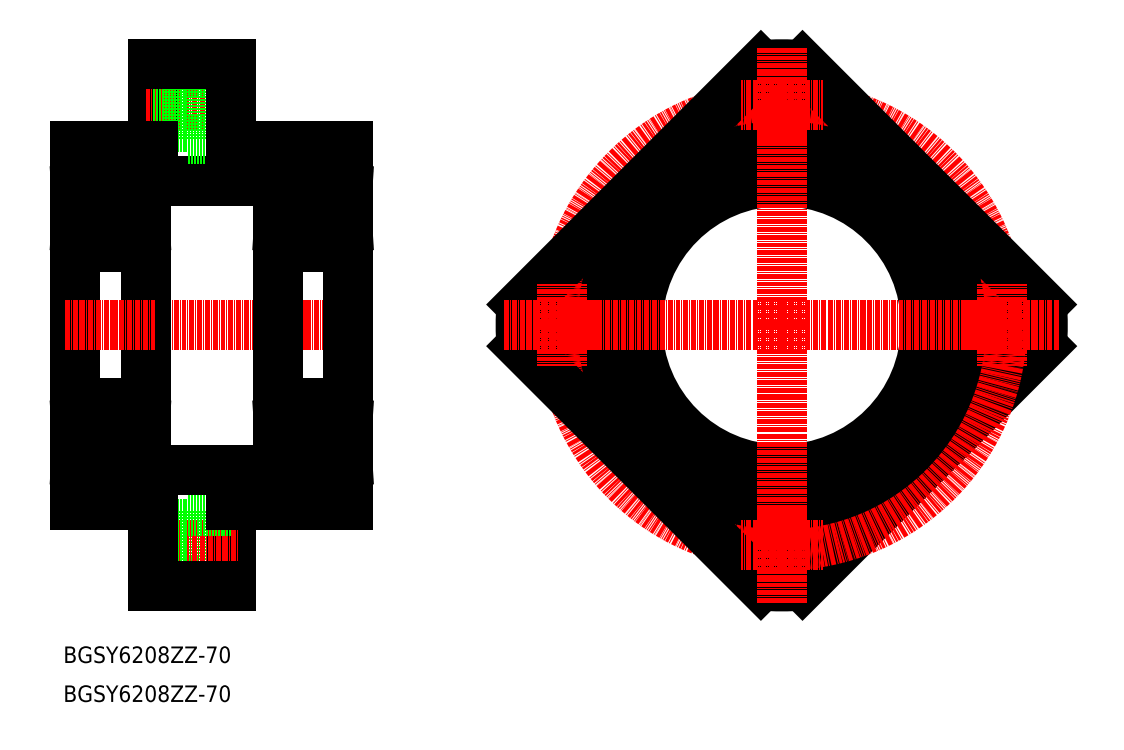
<metadata>
{"format":"dxf","ext":"dxf","renderer":"ezdxf+matplotlib","layout":"modelspace","background":"white","min_lineweight":24,"dpi":150}
</metadata>
<code>
0
SECTION
2
ENTITIES
0
LINE
8
0
10
-107.8
20
55.41
30
0
11
-107.8
21
34.41
31
0
0
LINE
8
CENTER
10
-109.8
20
44.91
30
0
11
-85.78
21
44.91
31
0
0
LINE
8
0
10
-107.8
20
39.41
30
0
11
-98.78
21
39.41
31
0
0
LINE
8
0
10
-107.8
20
50.41
30
0
11
-98.78
21
50.41
31
0
0
LINE
8
0
10
-98.78
20
53.66
30
0
11
-87.78
21
53.66
31
0
0
LINE
8
0
10
-98.78
20
36.16
30
0
11
-98.78
21
53.66
31
0
0
CIRCLE
8
0
10
110
20
-11.59
30
0
40
8.75
0
CIRCLE
8
0
10
110
20
-11.59
30
0
40
5.5
0
CIRCLE
8
0
10
53.48
20
-68.09
30
0
40
8.75
0
CIRCLE
8
0
10
53.48
20
-68.09
30
0
40
5.5
0
ARC
8
0
10
53.48
20
-11.59
30
0
40
67
50
355.4
51
4.57
0
LINE
8
0
10
120.3
20
-16.93
30
0
11
58.82
21
-78.37
31
0
0
ARC
8
0
10
53.48
20
-11.59
30
0
40
67
50
265.4
51
274.6
0
CIRCLE
8
0
10
53.48
20
44.91
30
0
40
8.75
0
CIRCLE
8
0
10
53.48
20
44.91
30
0
40
5.5
0
ARC
8
0
10
53.48
20
-11.59
30
0
40
67
50
85.43
51
94.57
0
LINE
8
0
10
-109.8
20
-51.59
30
0
11
-127.8
21
-51.59
31
0
0
LINE
8
0
10
-98.78
20
-59.34
30
0
11
-98.78
21
-76.84
31
0
0
LINE
8
0
10
-98.78
20
-76.84
30
0
11
-87.78
21
-76.84
31
0
0
LINE
8
0
10
-127.8
20
-57.59
30
0
11
-107.8
21
-57.59
31
0
0
LINE
8
0
10
-87.78
20
-57.59
30
0
11
-87.78
21
-78.59
31
0
0
LINE
8
CENTER
10
-109.8
20
-68.09
30
0
11
-85.78
21
-68.09
31
0
0
LINE
8
CENTER
10
-109.8
20
-68.09
30
0
11
-85.78
21
-68.09
31
0
0
LINE
8
0
10
-107.8
20
-73.59
30
0
11
-98.78
21
-73.59
31
0
0
LINE
8
0
10
-107.8
20
-62.59
30
0
11
-98.78
21
-62.59
31
0
0
LINE
8
0
10
-87.78
20
-78.59
30
0
11
-107.8
21
-78.59
31
0
0
LINE
8
0
10
-107.8
20
-57.59
30
0
11
-107.8
21
-78.59
31
0
0
LINE
8
0
10
-98.78
20
-59.34
30
0
11
-87.78
21
-59.34
31
0
0
ARC
8
0
10
53.48
20
-11.59
30
0
40
67
50
175.4
51
184.6
0
LINE
8
0
10
-57.78
20
34.41
30
0
11
-87.78
21
34.41
31
0
0
LINE
8
0
10
-57.78
20
28.41
30
0
11
-75.78
21
28.41
31
0
0
LINE
8
0
10
-75.78
20
25.41
30
0
11
-109.8
21
25.41
31
0
0
LINE
8
0
10
-109.8
20
28.41
30
0
11
-127.8
21
28.41
31
0
0
LINE
8
0
10
-107.8
20
34.41
30
0
11
-127.8
21
34.41
31
0
0
LINE
8
0
10
-98.78
20
36.16
30
0
11
-87.78
21
36.16
31
0
0
LINE
8
0
10
-87.78
20
55.41
30
0
11
-87.78
21
34.41
31
0
0
LINE
8
0
10
-87.78
20
55.41
30
0
11
-107.8
21
55.41
31
0
0
CIRCLE
8
0
10
-3.016
20
-11.59
30
0
40
8.75
0
CIRCLE
8
0
10
-3.016
20
-11.59
30
0
40
5.5
0
CIRCLE
8
CENTER
10
53.48
20
-11.59
30
0
40
56.5
0
LINE
8
0
10
48.15
20
-78.37
30
0
11
-13.3
21
-16.93
31
0
0
LINE
8
0
10
-13.3
20
-6.25
30
0
11
48.15
21
55.2
31
0
0
LINE
8
0
10
-57.78
20
34.41
30
0
11
-57.78
21
-57.59
31
0
0
LINE
8
0
10
-75.78
20
28.41
30
0
11
-75.78
21
-51.59
31
0
0
LINE
8
0
10
-109.8
20
28.41
30
0
11
-109.8
21
-51.59
31
0
0
LINE
8
0
10
-127.8
20
34.41
30
0
11
-127.8
21
-57.59
31
0
0
CIRCLE
8
0
10
53.48
20
-11.59
30
0
40
40
0
CIRCLE
8
0
10
53.48
20
-11.59
30
0
40
37
0
CIRCLE
8
0
10
53.48
20
-11.59
30
0
40
46
0
LINE
8
0
10
58.82
20
55.2
30
0
11
120.3
21
-6.25
31
0
0
LINE
8
CENTER
10
-130.5
20
-11.59
30
0
11
-55.9
21
-11.59
31
0
0
LINE
8
0
10
-87.78
20
-57.59
30
0
11
-57.78
21
-57.59
31
0
0
LINE
8
0
10
-75.78
20
-51.59
30
0
11
-57.78
21
-51.59
31
0
0
LINE
8
0
10
-109.8
20
-48.59
30
0
11
-75.78
21
-48.59
31
0
0
LINE
8
CENTER
10
110
20
-11.59
30
0
11
110
21
-1.088
31
0
0
LINE
8
CENTER
10
110
20
-11.59
30
0
11
99.48
21
-11.59
31
0
0
LINE
8
CENTER
10
110
20
-11.59
30
0
11
110
21
-22.09
31
0
0
LINE
8
CENTER
10
110
20
-11.59
30
0
11
120.5
21
-11.59
31
0
0
LINE
8
CENTER
10
53.48
20
-11.59
30
0
11
-18.02
21
-11.59
31
0
0
LINE
8
CENTER
10
53.48
20
-11.59
30
0
11
53.48
21
-83.09
31
0
0
LINE
8
CENTER
10
53.48
20
-11.59
30
0
11
125
21
-11.59
31
0
0
LINE
8
CENTER
10
53.48
20
-11.59
30
0
11
53.48
21
59.91
31
0
0
LINE
8
CENTER
10
-3.016
20
-11.59
30
0
11
-3.016
21
-22.09
31
0
0
LINE
8
CENTER
10
-3.016
20
-11.59
30
0
11
7.484
21
-11.59
31
0
0
LINE
8
CENTER
10
-3.016
20
-11.59
30
0
11
-3.016
21
-1.088
31
0
0
LINE
8
CENTER
10
-3.016
20
-11.59
30
0
11
-13.52
21
-11.59
31
0
0
LINE
8
CENTER
10
53.48
20
44.91
30
0
11
42.98
21
44.91
31
0
0
LINE
8
CENTER
10
53.48
20
44.91
30
0
11
53.48
21
34.41
31
0
0
LINE
8
CENTER
10
53.48
20
44.91
30
0
11
63.98
21
44.91
31
0
0
LINE
8
CENTER
10
53.48
20
44.91
30
0
11
53.48
21
55.41
31
0
0
LINE
8
CENTER
10
53.48
20
-68.09
30
0
11
63.98
21
-68.09
31
0
0
LINE
8
CENTER
10
53.48
20
-68.09
30
0
11
53.48
21
-57.59
31
0
0
LINE
8
CENTER
10
53.48
20
-68.09
30
0
11
42.98
21
-68.09
31
0
0
LINE
8
CENTER
10
53.48
20
-68.09
30
0
11
53.48
21
-78.59
31
0
0
LINE
8
CENTER
10
-78.48
20
-11.59
30
0
11
-55.08
21
-11.59
31
0
0
LINE
8
0
10
-57.78
20
23.24
30
0
11
-57.78
21
27.31
31
0
0
LINE
8
0
10
-58.88
20
28.41
30
0
11
-74.68
21
28.41
31
0
0
LINE
8
0
10
-75.78
20
27.31
30
0
11
-75.78
21
23.24
31
0
0
LINE
8
0
10
-74.95
20
22.06
30
0
11
-70.2
21
22.06
31
0
0
ARC
8
0
10
-74.68
20
27.31
30
0
40
1.1
50
90
51
180
0
ARC
8
0
10
-58.88
20
27.31
30
0
40
1.1
50
0
51
90
0
ARC
8
0
10
-66.78
20
18.41
30
0
40
5
50
46.89
51
133.1
0
LINE
8
0
10
-63.36
20
22.06
30
0
11
-58.61
21
22.06
31
0
0
LINE
8
0
10
-58.61
20
22.06
30
0
11
-58.61
21
23.24
31
0
0
LINE
8
0
10
-58.61
20
23.24
30
0
11
-57.78
21
23.24
31
0
0
LINE
8
0
10
-57.78
20
9.512
30
0
11
-57.78
21
13.71
31
0
0
LINE
8
0
10
-58.61
20
14.81
30
0
11
-63.31
21
14.81
31
0
0
LINE
8
0
10
-75.78
20
13.71
30
0
11
-75.78
21
9.512
31
0
0
LINE
8
0
10
-74.68
20
8.412
30
0
11
-58.88
21
8.412
31
0
0
ARC
8
0
10
-74.68
20
9.512
30
0
40
1.1
50
180
51
270
0
ARC
8
0
10
-58.88
20
9.512
30
0
40
1.1
50
270
51
0
0
ARC
8
0
10
-66.78
20
18.41
30
0
40
5
50
226.1
51
313.9
0
LINE
8
0
10
-70.25
20
14.81
30
0
11
-74.95
21
14.81
31
0
0
LINE
8
0
10
-74.95
20
14.81
30
0
11
-74.95
21
13.71
31
0
0
LINE
8
0
10
-58.61
20
13.71
30
0
11
-58.61
21
14.81
31
0
0
LINE
8
0
10
-58.61
20
13.71
30
0
11
-57.78
21
13.71
31
0
0
LINE
8
0
10
-74.95
20
14.81
30
0
11
-74.95
21
22.06
31
0
0
LINE
8
0
10
-74.95
20
23.24
30
0
11
-75.78
21
23.24
31
0
0
LINE
8
0
10
-75.78
20
23.24
30
0
11
-75.78
21
13.71
31
0
0
LINE
8
0
10
-75.78
20
13.71
30
0
11
-74.95
21
13.71
31
0
0
LINE
8
0
10
-75.57
20
13.71
30
0
11
-75.57
21
23.24
31
0
0
LINE
8
0
10
-58.61
20
22.06
30
0
11
-58.61
21
14.81
31
0
0
LINE
8
0
10
-57.99
20
23.24
30
0
11
-57.99
21
13.71
31
0
0
LINE
8
0
10
-57.78
20
23.24
30
0
11
-57.78
21
13.71
31
0
0
ARC
8
0
10
-66.78
20
18.41
30
0
40
5
50
133.1
51
226.1
0
ARC
8
0
10
-66.78
20
18.41
30
0
40
5
50
313.9
51
46.89
0
LINE
8
0
10
-75.57
20
23.24
30
0
11
-74.95
21
13.71
31
0
0
LINE
8
0
10
-74.95
20
23.24
30
0
11
-75.57
21
13.71
31
0
0
LINE
8
0
10
-58.61
20
23.24
30
0
11
-57.99
21
13.71
31
0
0
LINE
8
0
10
-57.99
20
23.24
30
0
11
-58.61
21
13.71
31
0
0
LINE
8
0
10
-75.78
20
9.512
30
0
11
-75.78
21
-11.59
31
0
0
LINE
8
0
10
-57.78
20
9.512
30
0
11
-57.78
21
-11.59
31
0
0
LINE
8
0
10
-74.95
20
23.24
30
0
11
-74.95
21
22.06
31
0
0
LINE
8
0
10
-57.78
20
-46.41
30
0
11
-57.78
21
-50.49
31
0
0
LINE
8
0
10
-58.88
20
-51.59
30
0
11
-74.68
21
-51.59
31
0
0
LINE
8
0
10
-75.78
20
-50.49
30
0
11
-75.78
21
-46.41
31
0
0
LINE
8
0
10
-74.95
20
-45.24
30
0
11
-70.2
21
-45.24
31
0
0
ARC
8
0
10
-74.68
20
-50.49
30
0
40
1.1
50
180
51
270
0
ARC
8
0
10
-58.88
20
-50.49
30
0
40
1.1
50
270
51
0
0
ARC
8
0
10
-66.78
20
-41.59
30
0
40
5
50
226.9
51
313.1
0
LINE
8
0
10
-63.36
20
-45.24
30
0
11
-58.61
21
-45.24
31
0
0
LINE
8
0
10
-58.61
20
-45.24
30
0
11
-58.61
21
-46.41
31
0
0
LINE
8
0
10
-58.61
20
-46.41
30
0
11
-57.78
21
-46.41
31
0
0
LINE
8
0
10
-57.78
20
-32.69
30
0
11
-57.78
21
-36.89
31
0
0
LINE
8
0
10
-58.61
20
-37.99
30
0
11
-63.31
21
-37.99
31
0
0
LINE
8
0
10
-75.78
20
-36.89
30
0
11
-75.78
21
-32.69
31
0
0
LINE
8
0
10
-74.68
20
-31.59
30
0
11
-58.88
21
-31.59
31
0
0
ARC
8
0
10
-74.68
20
-32.69
30
0
40
1.1
50
90
51
180
0
ARC
8
0
10
-58.88
20
-32.69
30
0
40
1.1
50
0
51
90
0
ARC
8
0
10
-66.78
20
-41.59
30
0
40
5
50
46.05
51
133.9
0
LINE
8
0
10
-70.25
20
-37.99
30
0
11
-74.95
21
-37.99
31
0
0
LINE
8
0
10
-74.95
20
-37.99
30
0
11
-74.95
21
-36.89
31
0
0
LINE
8
0
10
-58.61
20
-36.89
30
0
11
-58.61
21
-37.99
31
0
0
LINE
8
0
10
-58.61
20
-36.89
30
0
11
-57.78
21
-36.89
31
0
0
LINE
8
0
10
-74.95
20
-37.99
30
0
11
-74.95
21
-45.24
31
0
0
LINE
8
0
10
-74.95
20
-46.41
30
0
11
-75.78
21
-46.41
31
0
0
LINE
8
0
10
-75.78
20
-46.41
30
0
11
-75.78
21
-36.89
31
0
0
LINE
8
0
10
-75.78
20
-36.89
30
0
11
-74.95
21
-36.89
31
0
0
LINE
8
0
10
-75.57
20
-36.89
30
0
11
-75.57
21
-46.41
31
0
0
LINE
8
0
10
-58.61
20
-45.24
30
0
11
-58.61
21
-37.99
31
0
0
LINE
8
0
10
-57.99
20
-46.41
30
0
11
-57.99
21
-36.89
31
0
0
LINE
8
0
10
-57.78
20
-46.41
30
0
11
-57.78
21
-36.89
31
0
0
ARC
8
0
10
-66.78
20
-41.59
30
0
40
5
50
133.9
51
226.9
0
ARC
8
0
10
-66.78
20
-41.59
30
0
40
5
50
313.1
51
46.05
0
LINE
8
0
10
-75.57
20
-46.41
30
0
11
-74.95
21
-36.89
31
0
0
LINE
8
0
10
-74.95
20
-46.41
30
0
11
-75.57
21
-36.89
31
0
0
LINE
8
0
10
-58.61
20
-46.41
30
0
11
-57.99
21
-36.89
31
0
0
LINE
8
0
10
-57.99
20
-46.41
30
0
11
-58.61
21
-36.89
31
0
0
LINE
8
0
10
-75.78
20
-32.69
30
0
11
-75.78
21
-11.59
31
0
0
LINE
8
0
10
-57.78
20
-32.69
30
0
11
-57.78
21
-11.59
31
0
0
LINE
8
0
10
-74.95
20
-46.41
30
0
11
-74.95
21
-45.24
31
0
0
LINE
8
0
10
-127
20
-46.41
30
0
11
-127
21
-45.24
31
0
0
LINE
8
0
10
-109.8
20
-32.69
30
0
11
-109.8
21
-11.59
31
0
0
LINE
8
0
10
-127.8
20
-32.69
30
0
11
-127.8
21
-11.59
31
0
0
LINE
8
0
10
-110
20
-46.41
30
0
11
-110.6
21
-36.89
31
0
0
LINE
8
0
10
-110.6
20
-46.41
30
0
11
-110
21
-36.89
31
0
0
LINE
8
0
10
-127
20
-46.41
30
0
11
-127.6
21
-36.89
31
0
0
LINE
8
0
10
-127.6
20
-46.41
30
0
11
-127
21
-36.89
31
0
0
ARC
8
0
10
-118.8
20
-41.59
30
0
40
5
50
313.1
51
46.05
0
ARC
8
0
10
-118.8
20
-41.59
30
0
40
5
50
133.9
51
226.9
0
LINE
8
0
10
-109.8
20
-46.41
30
0
11
-109.8
21
-36.89
31
0
0
LINE
8
0
10
-110
20
-46.41
30
0
11
-110
21
-36.89
31
0
0
LINE
8
0
10
-110.6
20
-45.24
30
0
11
-110.6
21
-37.99
31
0
0
LINE
8
0
10
-127.6
20
-36.89
30
0
11
-127.6
21
-46.41
31
0
0
LINE
8
0
10
-127.8
20
-36.89
30
0
11
-127
21
-36.89
31
0
0
LINE
8
0
10
-127.8
20
-46.41
30
0
11
-127.8
21
-36.89
31
0
0
LINE
8
0
10
-127
20
-46.41
30
0
11
-127.8
21
-46.41
31
0
0
LINE
8
0
10
-127
20
-37.99
30
0
11
-127
21
-45.24
31
0
0
LINE
8
0
10
-110.6
20
-36.89
30
0
11
-109.8
21
-36.89
31
0
0
LINE
8
0
10
-110.6
20
-36.89
30
0
11
-110.6
21
-37.99
31
0
0
LINE
8
0
10
-127
20
-37.99
30
0
11
-127
21
-36.89
31
0
0
LINE
8
0
10
-122.3
20
-37.99
30
0
11
-127
21
-37.99
31
0
0
ARC
8
0
10
-118.8
20
-41.59
30
0
40
5
50
46.05
51
133.9
0
ARC
8
0
10
-110.9
20
-32.69
30
0
40
1.1
50
0
51
90
0
ARC
8
0
10
-126.7
20
-32.69
30
0
40
1.1
50
90
51
180
0
LINE
8
0
10
-126.7
20
-31.59
30
0
11
-110.9
21
-31.59
31
0
0
LINE
8
0
10
-127.8
20
-36.89
30
0
11
-127.8
21
-32.69
31
0
0
LINE
8
0
10
-110.6
20
-37.99
30
0
11
-115.3
21
-37.99
31
0
0
LINE
8
0
10
-109.8
20
-32.69
30
0
11
-109.8
21
-36.89
31
0
0
LINE
8
0
10
-110.6
20
-46.41
30
0
11
-109.8
21
-46.41
31
0
0
LINE
8
0
10
-110.6
20
-45.24
30
0
11
-110.6
21
-46.41
31
0
0
LINE
8
0
10
-115.4
20
-45.24
30
0
11
-110.6
21
-45.24
31
0
0
ARC
8
0
10
-118.8
20
-41.59
30
0
40
5
50
226.9
51
313.1
0
ARC
8
0
10
-110.9
20
-50.49
30
0
40
1.1
50
270
51
0
0
ARC
8
0
10
-126.7
20
-50.49
30
0
40
1.1
50
180
51
270
0
LINE
8
0
10
-127
20
-45.24
30
0
11
-122.2
21
-45.24
31
0
0
LINE
8
0
10
-127.8
20
-50.49
30
0
11
-127.8
21
-46.41
31
0
0
LINE
8
0
10
-110.9
20
-51.59
30
0
11
-126.7
21
-51.59
31
0
0
LINE
8
0
10
-109.8
20
-46.41
30
0
11
-109.8
21
-50.49
31
0
0
LINE
8
0
10
-127
20
23.24
30
0
11
-127
21
22.06
31
0
0
LINE
8
0
10
-109.8
20
9.512
30
0
11
-109.8
21
-11.59
31
0
0
LINE
8
0
10
-127.8
20
9.512
30
0
11
-127.8
21
-11.59
31
0
0
LINE
8
0
10
-110
20
23.24
30
0
11
-110.6
21
13.71
31
0
0
LINE
8
0
10
-110.6
20
23.24
30
0
11
-110
21
13.71
31
0
0
LINE
8
0
10
-127
20
23.24
30
0
11
-127.6
21
13.71
31
0
0
LINE
8
0
10
-127.6
20
23.24
30
0
11
-127
21
13.71
31
0
0
ARC
8
0
10
-118.8
20
18.41
30
0
40
5
50
313.9
51
46.89
0
ARC
8
0
10
-118.8
20
18.41
30
0
40
5
50
133.1
51
226.1
0
LINE
8
0
10
-109.8
20
23.24
30
0
11
-109.8
21
13.71
31
0
0
LINE
8
0
10
-110
20
23.24
30
0
11
-110
21
13.71
31
0
0
LINE
8
0
10
-110.6
20
22.06
30
0
11
-110.6
21
14.81
31
0
0
LINE
8
0
10
-127.6
20
13.71
30
0
11
-127.6
21
23.24
31
0
0
LINE
8
0
10
-127.8
20
13.71
30
0
11
-127
21
13.71
31
0
0
LINE
8
0
10
-127.8
20
23.24
30
0
11
-127.8
21
13.71
31
0
0
LINE
8
0
10
-127
20
23.24
30
0
11
-127.8
21
23.24
31
0
0
LINE
8
0
10
-127
20
14.81
30
0
11
-127
21
22.06
31
0
0
LINE
8
0
10
-110.6
20
13.71
30
0
11
-109.8
21
13.71
31
0
0
LINE
8
0
10
-110.6
20
13.71
30
0
11
-110.6
21
14.81
31
0
0
LINE
8
0
10
-127
20
14.81
30
0
11
-127
21
13.71
31
0
0
LINE
8
0
10
-122.3
20
14.81
30
0
11
-127
21
14.81
31
0
0
ARC
8
0
10
-118.8
20
18.41
30
0
40
5
50
226.1
51
313.9
0
ARC
8
0
10
-110.9
20
9.512
30
0
40
1.1
50
270
51
0
0
ARC
8
0
10
-126.7
20
9.512
30
0
40
1.1
50
180
51
270
0
LINE
8
0
10
-126.7
20
8.412
30
0
11
-110.9
21
8.412
31
0
0
LINE
8
0
10
-127.8
20
13.71
30
0
11
-127.8
21
9.512
31
0
0
LINE
8
0
10
-110.6
20
14.81
30
0
11
-115.3
21
14.81
31
0
0
LINE
8
0
10
-109.8
20
9.512
30
0
11
-109.8
21
13.71
31
0
0
LINE
8
0
10
-110.6
20
23.24
30
0
11
-109.8
21
23.24
31
0
0
LINE
8
0
10
-110.6
20
22.06
30
0
11
-110.6
21
23.24
31
0
0
LINE
8
0
10
-115.4
20
22.06
30
0
11
-110.6
21
22.06
31
0
0
ARC
8
0
10
-118.8
20
18.41
30
0
40
5
50
46.89
51
133.1
0
ARC
8
0
10
-110.9
20
27.31
30
0
40
1.1
50
0
51
90
0
ARC
8
0
10
-126.7
20
27.31
30
0
40
1.1
50
90
51
180
0
LINE
8
0
10
-127
20
22.06
30
0
11
-122.2
21
22.06
31
0
0
LINE
8
0
10
-127.8
20
27.31
30
0
11
-127.8
21
23.24
31
0
0
LINE
8
0
10
-110.9
20
28.41
30
0
11
-126.7
21
28.41
31
0
0
LINE
8
0
10
-109.8
20
23.24
30
0
11
-109.8
21
27.31
31
0
0
LINE
8
CENTER
10
-130.5
20
-11.59
30
0
11
-107.1
21
-11.59
31
0
0
TEXT
8
0
10
-130.9
20
-108.2
30
0
40
4.233
1
BGSY6208ZZ-70
0
TEXT
8
0
10
-130.9
20
-98.24
30
0
40
4.233
1
BGSY6208ZZ-70
0
ENDSEC
0
EOF

</code>
